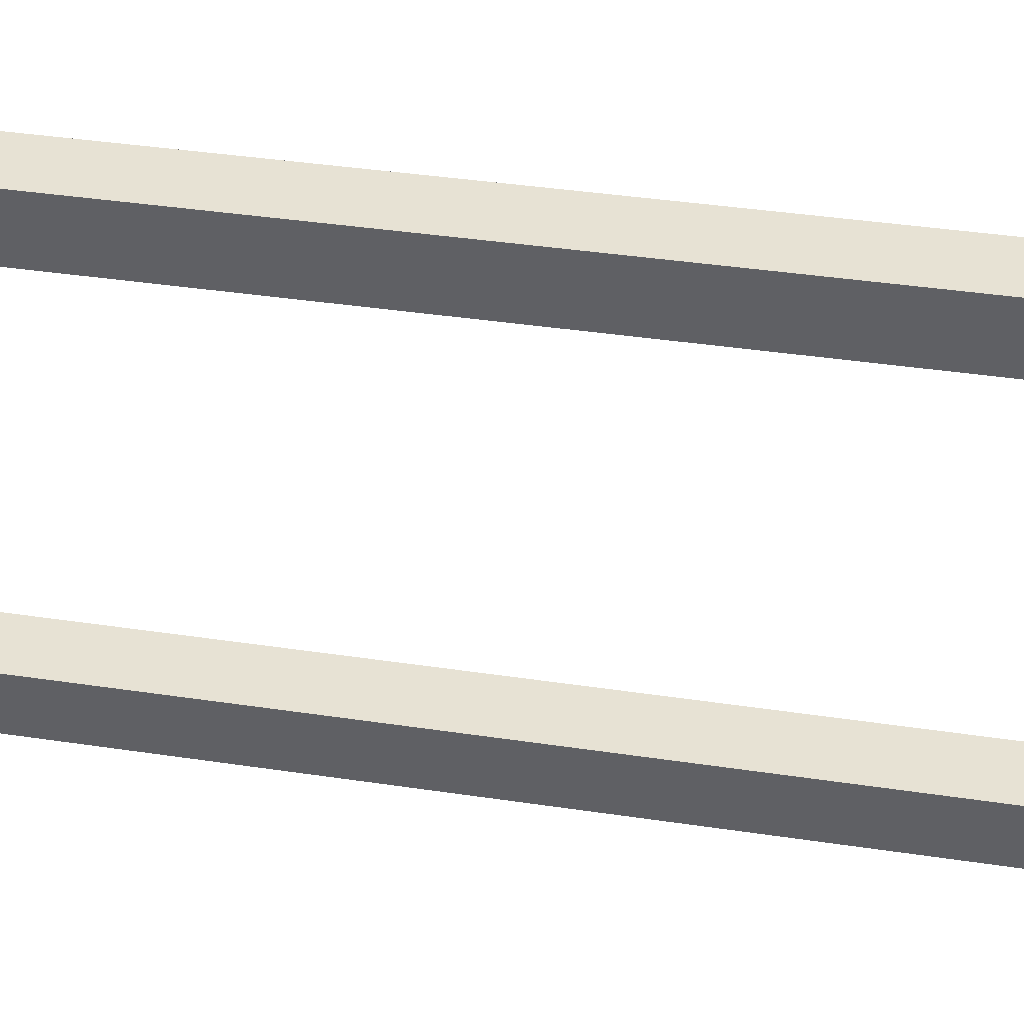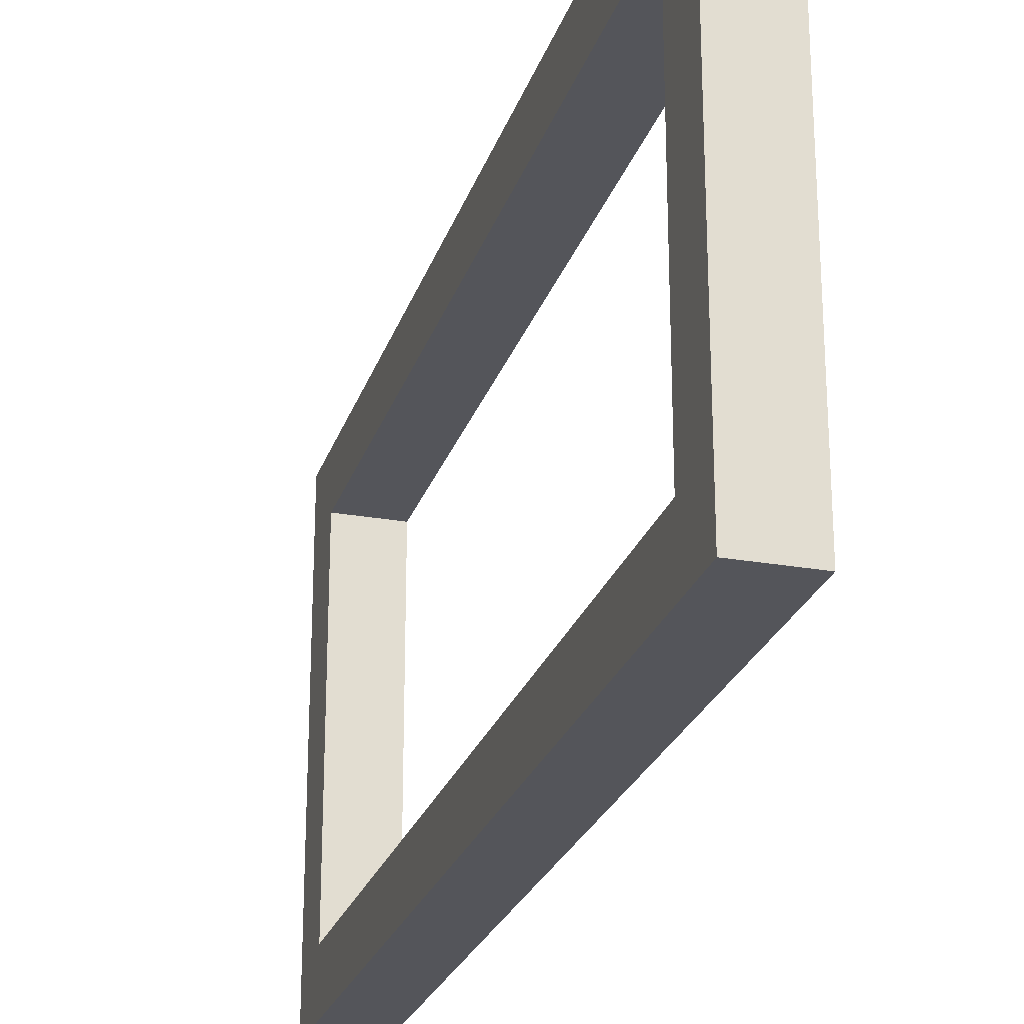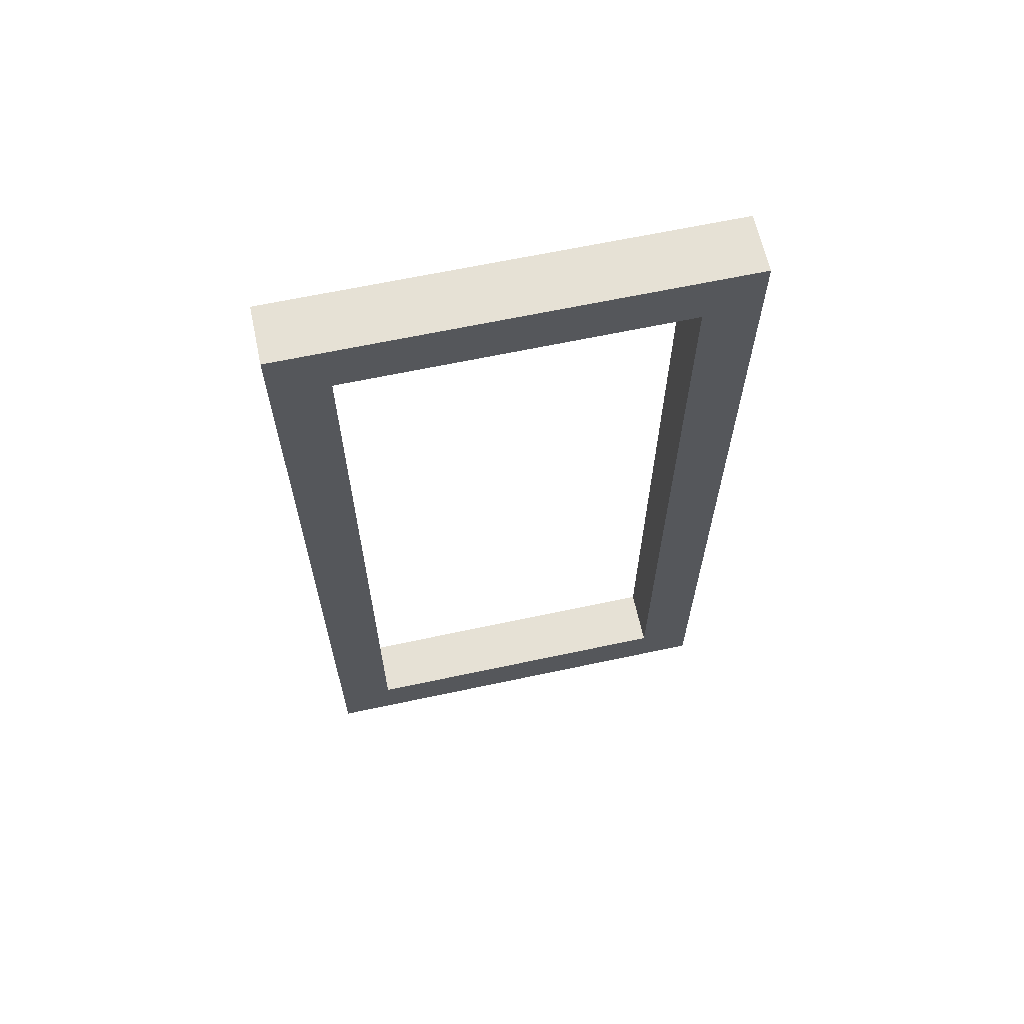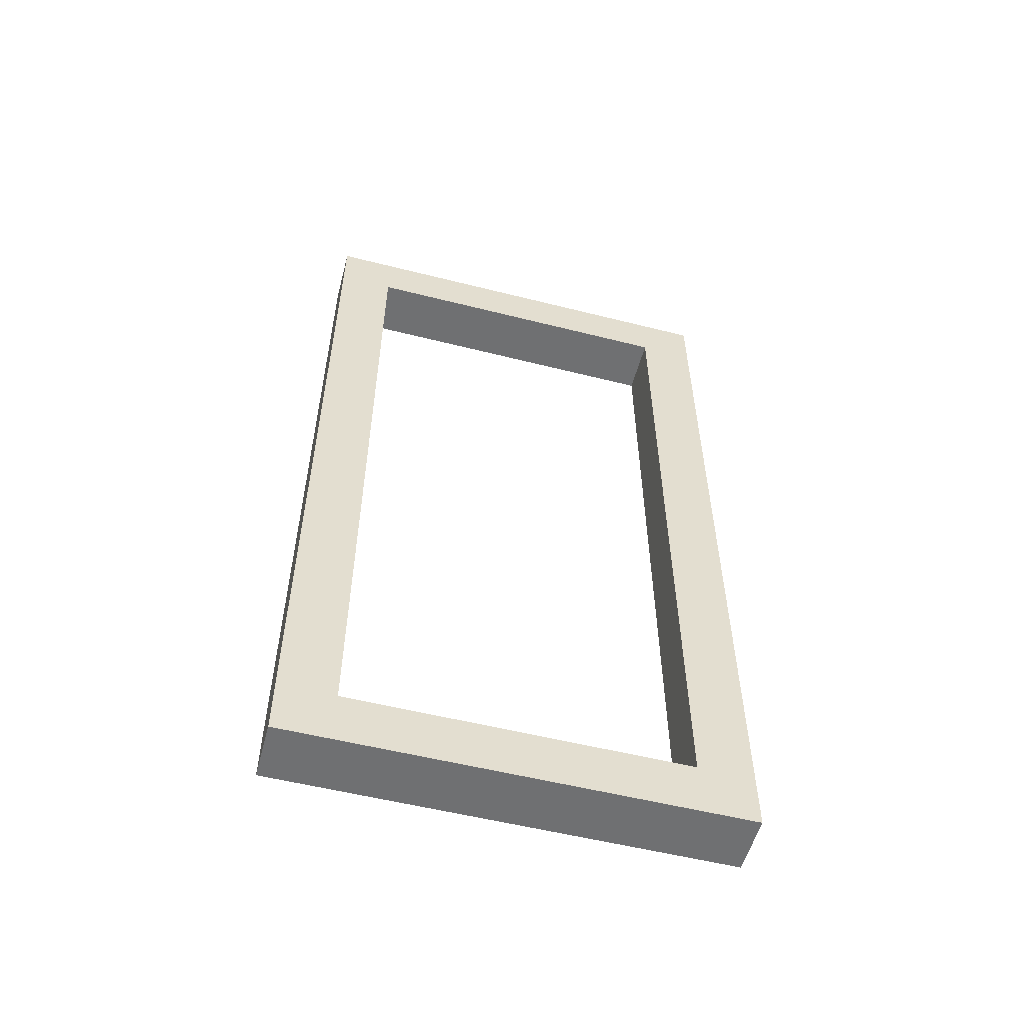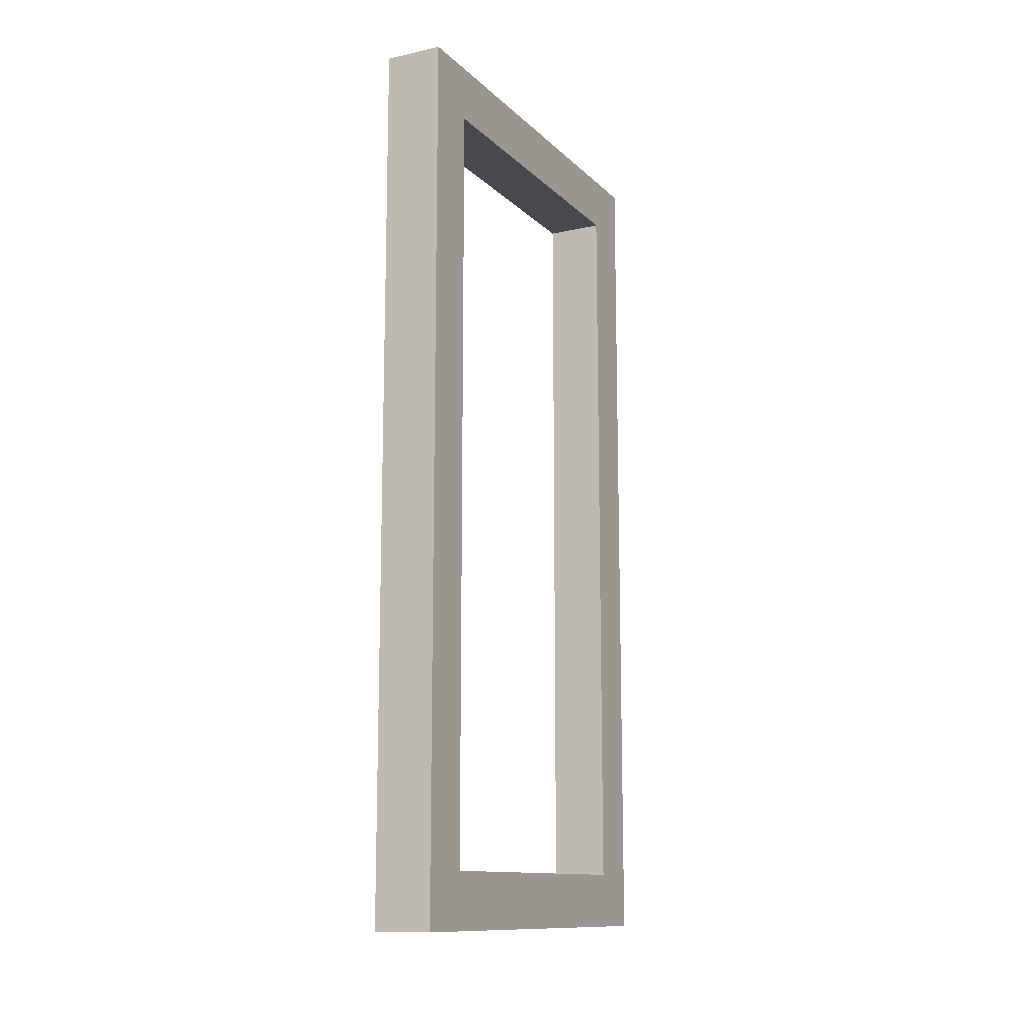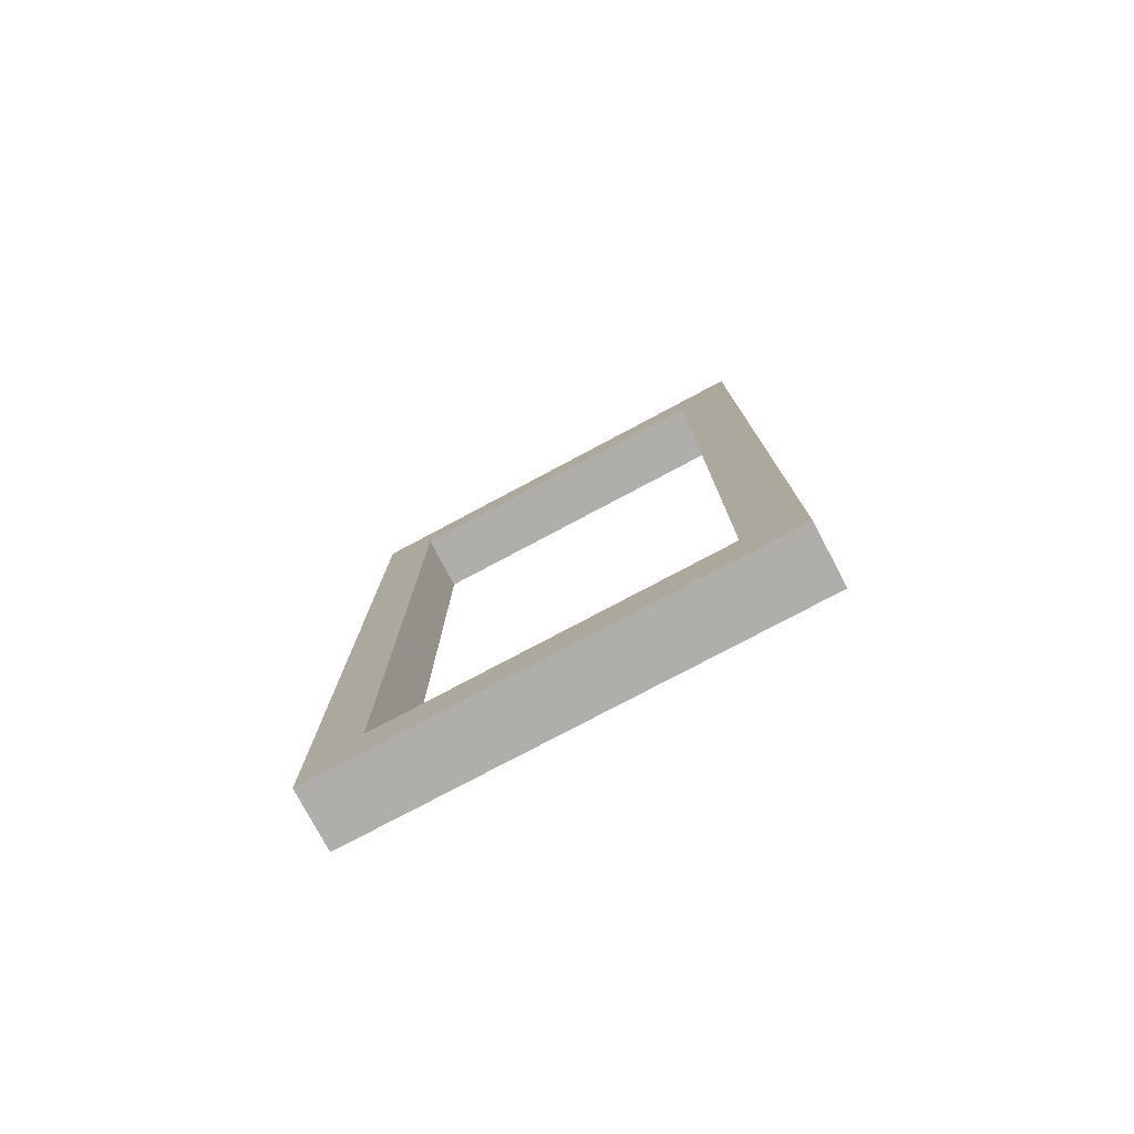
<metadata>
{"format":"obj","ext":"obj","renderer":"f3d","projection":"perspective","resolution":1024,"background":"white","views":[{"elev":39.9,"azim":-79.5,"up":"+Y"},{"elev":-24.9,"azim":-16.2,"up":"+Y"},{"elev":64.1,"azim":77.8,"up":"+Z"},{"elev":-54.9,"azim":-104.9,"up":"+Z"},{"elev":-12.4,"azim":-153.0,"up":"+Z"},{"elev":-77.8,"azim":-62.0,"up":"+Z"}]}
</metadata>
<code>
g Mesh1 Group1 Model
v 0.05 0.38 -0
v 0.05 0.38 -0.75
v 0 0.38 -0.75
v 0 0.38 -0
f 1 2 3 4
v 0.05 0.3323 -0.04774
f 1 5 2
v 0.05 0.04774 -0.04774
f 5 1 6
v 0.05 0 -0
f 7 6 1
v 0.05 0 -0.75
f 6 7 8
v 0 0 -0
v 0 0 -0.75
f 8 7 9 10
f 7 1 4 9
v 0 0.3323 -0.04774
f 4 11 9
f 11 4 3
v 0 0.3323 -0.7023
f 11 3 12
v 0 0.04774 -0.7023
f 12 3 13
f 10 13 3
v 0 0.04774 -0.04774
f 10 14 13
f 9 14 10
f 14 9 11
v 0.05 0.2139 -0.04774
v 0.05 0.1661 -0.04774
f 15 16 6 14 11 5
f 5 16 15
f 5 6 16
v 0.05 0.04774 -0.7023
f 13 14 6 17
f 6 8 17
v 0.05 0.1661 -0.7023
f 17 8 18
v 0.05 0.2139 -0.7023
f 18 8 19
v 0.05 0.3323 -0.7023
f 19 8 20
f 2 20 8
f 2 5 20
f 11 12 20 5
f 18 19 20 12 13 17
f 2 8 10 3

</code>
